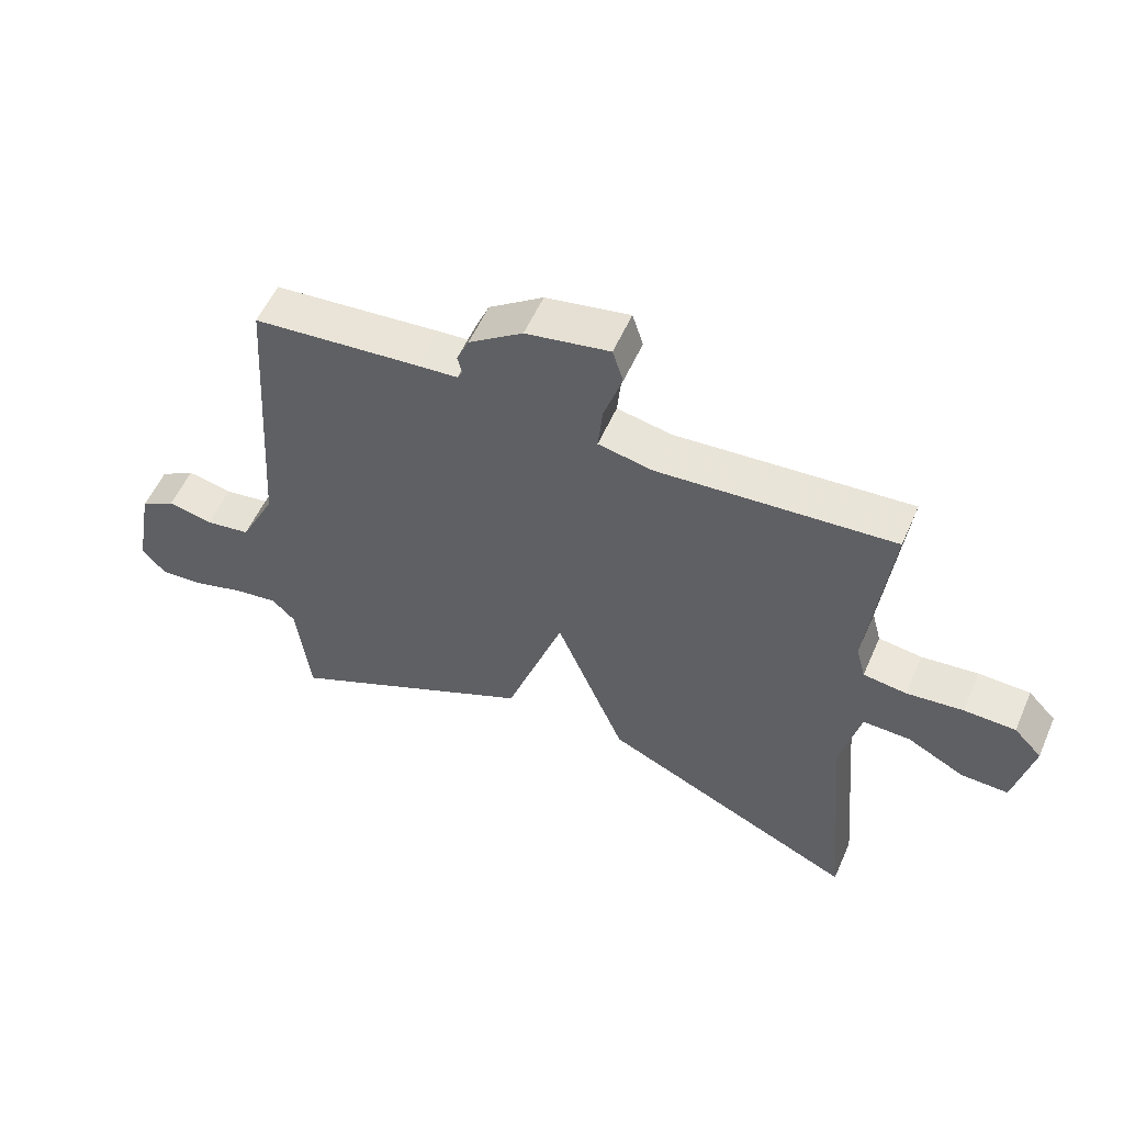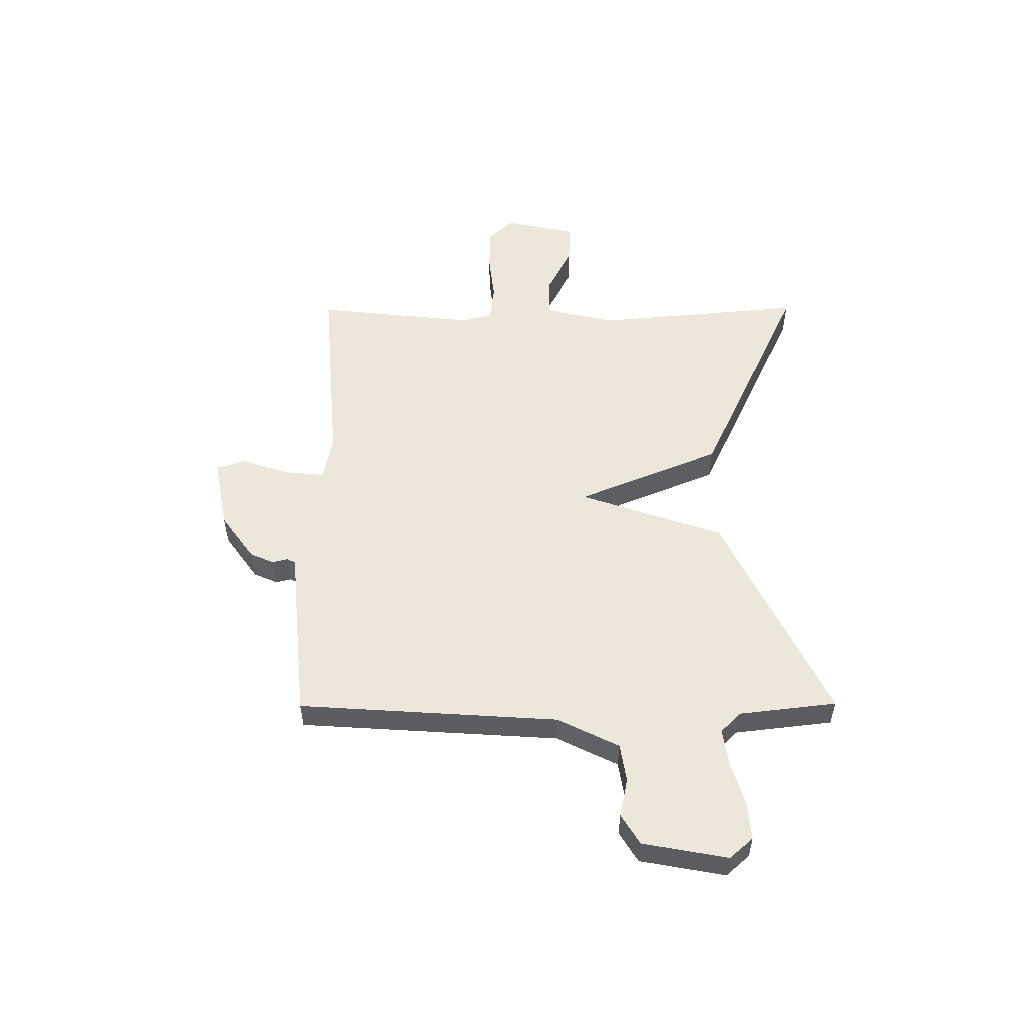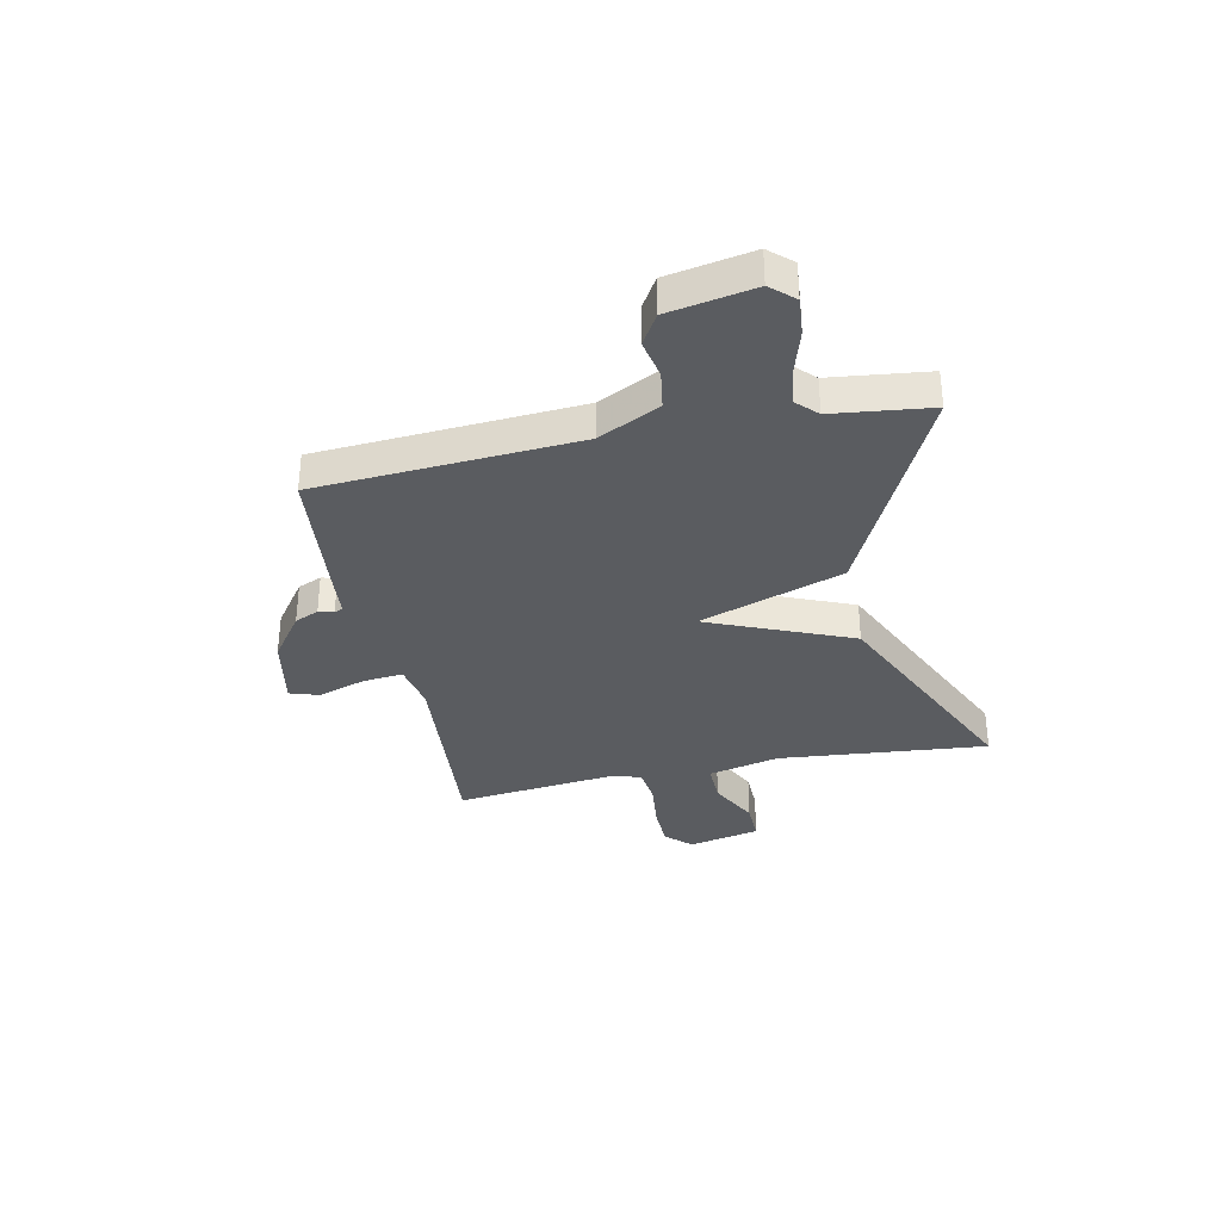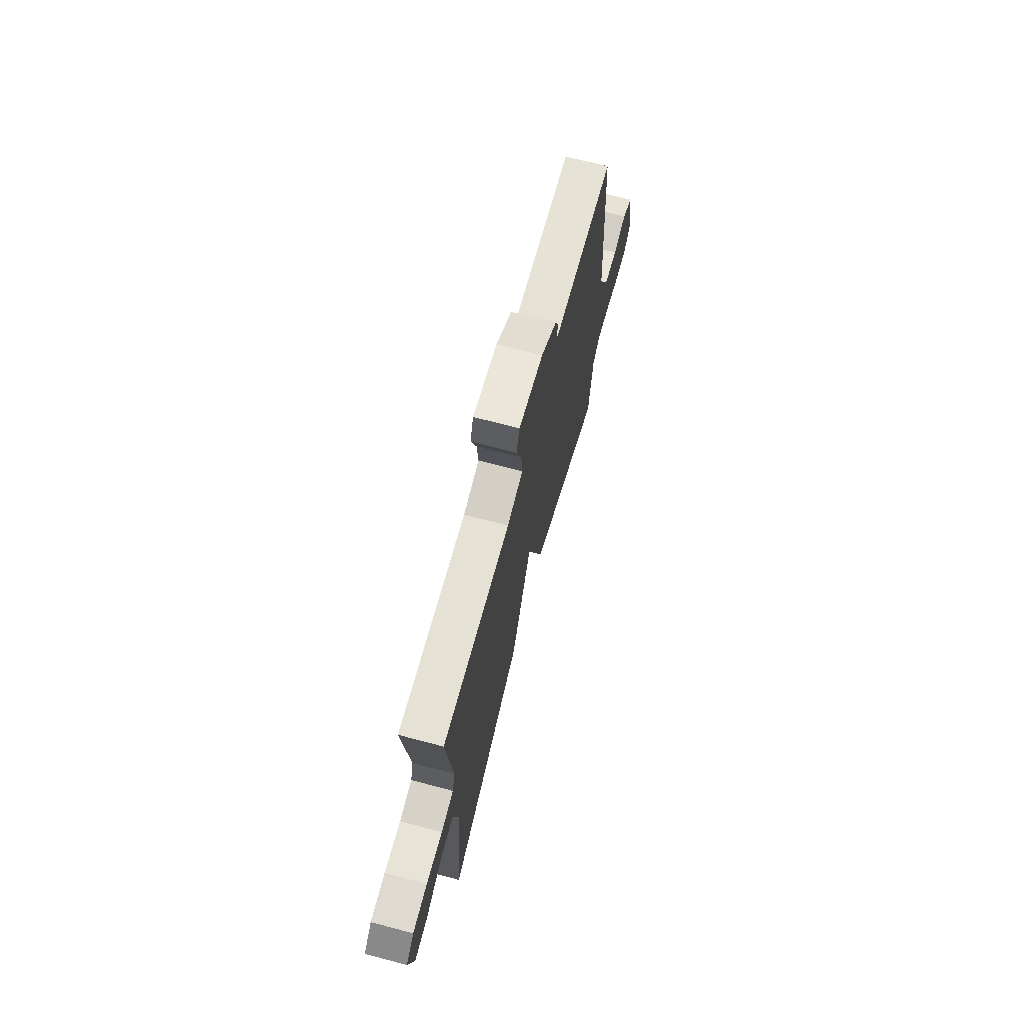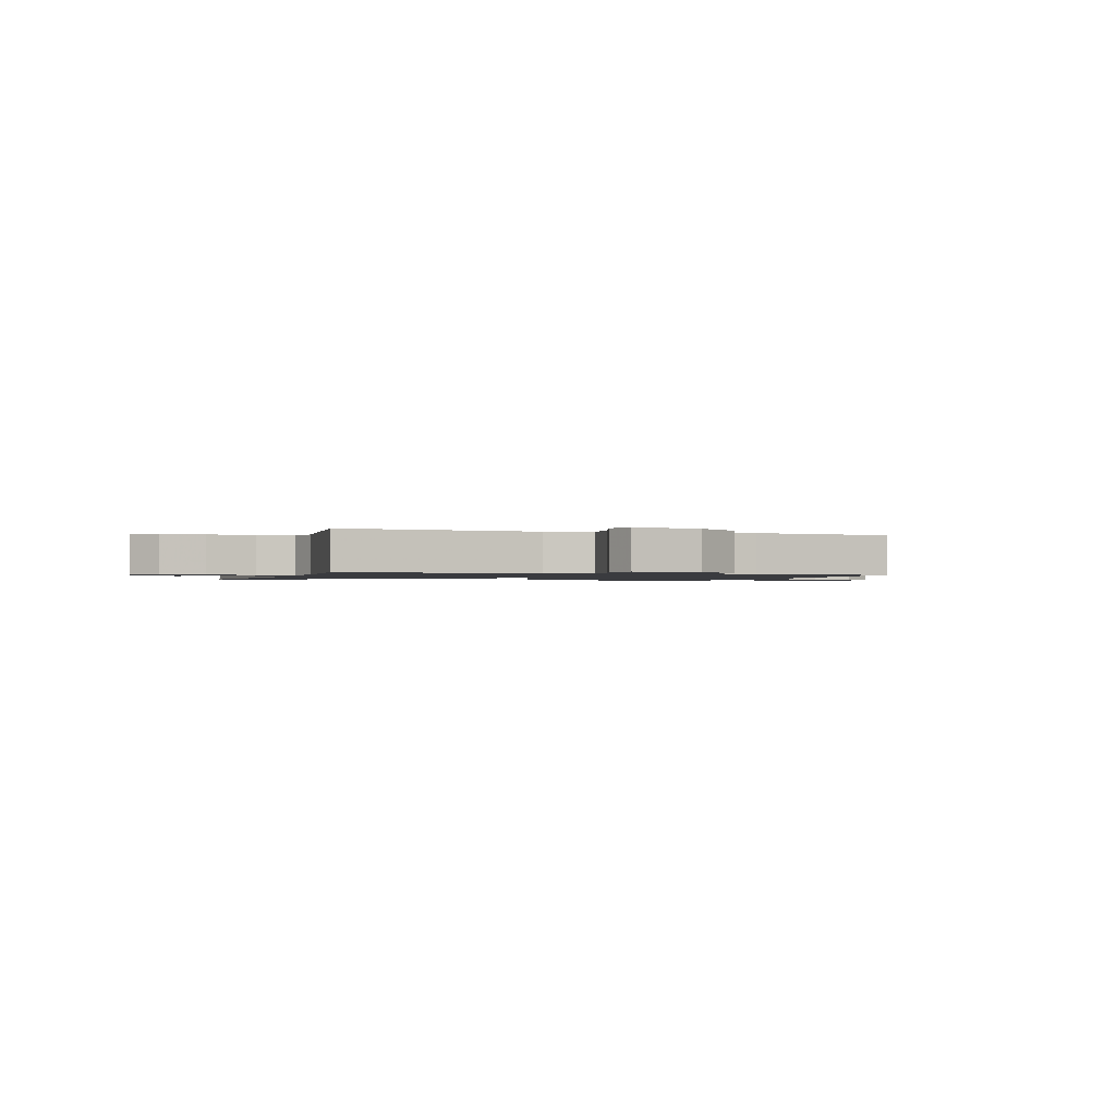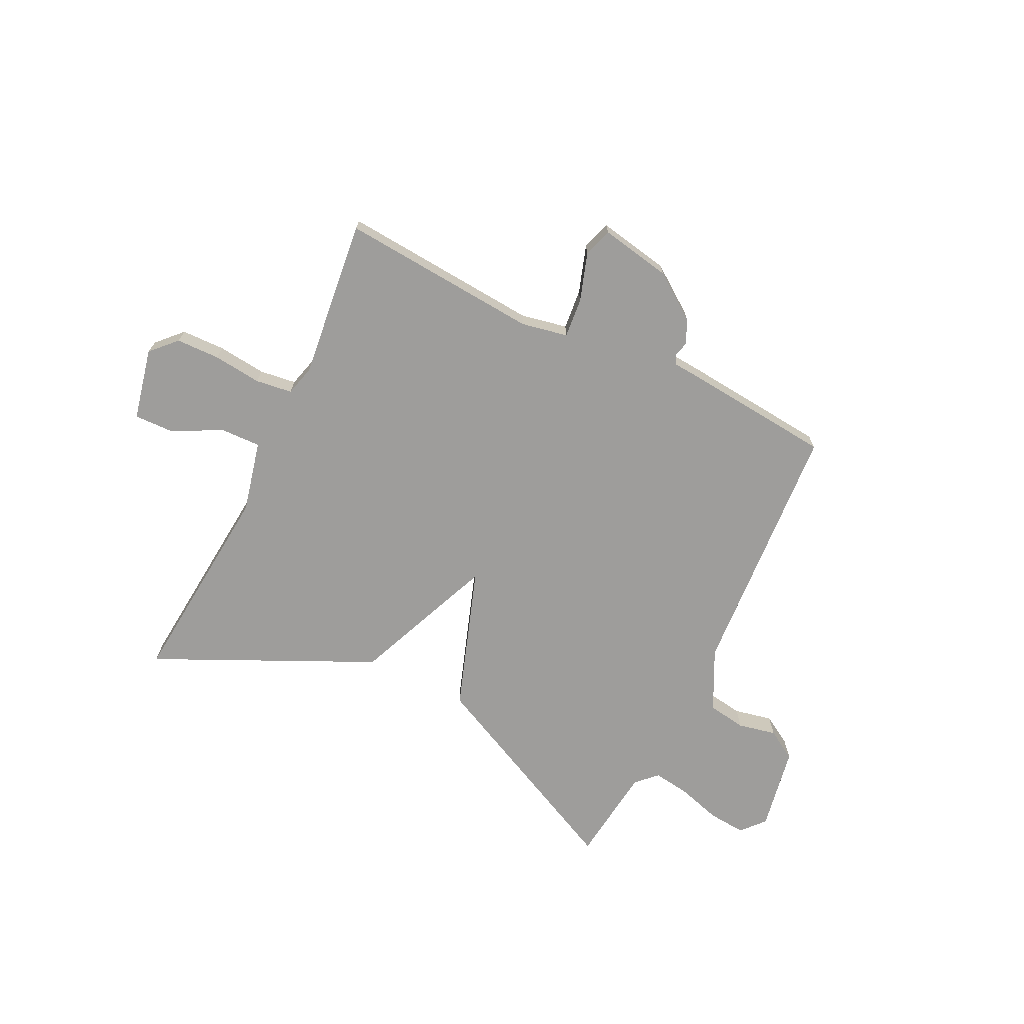
<metadata>
{"format":"obj","ext":"obj","renderer":"f3d","projection":"perspective","resolution":1024,"background":"white","views":[{"elev":55.7,"azim":-156.4,"up":"+Z"},{"elev":53.5,"azim":89.7,"up":"+Y"},{"elev":-34.2,"azim":101.7,"up":"+Y"},{"elev":69.5,"azim":-75.2,"up":"+Z"},{"elev":-1.3,"azim":-19.4,"up":"+Y"},{"elev":-70.4,"azim":-26.0,"up":"+Y"}]}
</metadata>
<code>
v -0.5 0.07 -0.5
v -0.465 0.07 -0.113
v -0.496 0.07 0.019
v -0.571 0.07 0.017
v -0.661 0.07 -0.03
v -0.735 0.07 -0.032
v -0.764 0.07 0.101
v -0.72 0.07 0.147
v -0.639 0.07 0.149
v -0.55 0.07 0.139
v -0.482 0.07 0.148
v -0.467 0.07 0.204
v -0.5 0.07 0.5
v -0.131 0.07 0.471
v -0.045 0.07 0.488
v -0.052 0.07 0.562
v -0.081 0.07 0.65
v -0.064 0.07 0.704
v 0.068 0.07 0.679
v 0.153 0.07 0.618
v 0.172 0.07 0.574
v 0.165 0.07 0.546
v 0.173 0.07 0.53
v 0.236 0.07 0.525
v 0.5 0.07 0.5
v 0.532 0.07 0.02
v 0.588 0.07 -0.093
v 0.659 0.07 -0.104
v 0.73 0.07 -0.089
v 0.786 0.07 -0.123
v 0.815 0.07 -0.28
v 0.777 0.07 -0.323
v 0.707 0.07 -0.317
v 0.627 0.07 -0.293
v 0.558 0.07 -0.283
v 0.521 0.07 -0.32
v 0.5 0.07 -0.5
v 0.105 0.07 -0.31
v 0.014 0.07 -0.045
v -0.095 0.07 -0.31
v -0.5 0 -0.5
v -0.465 0 -0.113
v -0.496 0 0.019
v -0.571 0 0.017
v -0.661 0 -0.03
v -0.735 0 -0.032
v -0.764 0 0.101
v -0.72 0 0.147
v -0.639 0 0.149
v -0.55 0 0.139
v -0.482 0 0.148
v -0.467 0 0.204
v -0.5 0 0.5
v -0.131 0 0.471
v -0.045 0 0.488
v -0.052 0 0.562
v -0.081 0 0.65
v -0.064 0 0.704
v 0.068 0 0.679
v 0.153 0 0.618
v 0.172 0 0.574
v 0.165 0 0.546
v 0.173 0 0.53
v 0.236 0 0.525
v 0.5 0 0.5
v 0.532 0 0.02
v 0.588 0 -0.093
v 0.659 0 -0.104
v 0.73 0 -0.089
v 0.786 0 -0.123
v 0.815 0 -0.28
v 0.777 0 -0.323
v 0.707 0 -0.317
v 0.627 0 -0.293
v 0.558 0 -0.283
v 0.521 0 -0.32
v 0.5 0 -0.5
v 0.105 0 -0.31
v 0.014 0 -0.045
v -0.095 0 -0.31
f 39 40 1 2
f 36 37 38 39
f 35 36 39
f 34 35 39
f 33 34 39
f 32 33 39
f 31 32 39
f 30 31 39
f 28 29 30
f 28 30 39
f 27 28 39
f 26 27 39
f 25 26 39
f 24 25 39
f 23 24 39
f 39 2 3
f 23 39 3
f 22 23 3
f 20 21 22
f 19 20 22
f 18 19 22
f 17 18 22
f 16 17 22
f 15 16 22
f 12 13 14
f 11 12 14 15
f 8 9 10
f 7 8 10
f 6 7 10
f 5 6 10
f 4 5 10
f 4 10 11
f 11 15 22
f 4 11 22
f 3 4 22
f 42 41 80 79
f 79 78 77 76
f 79 76 75
f 79 75 74
f 79 74 73
f 79 73 72
f 79 72 71
f 79 71 70
f 70 69 68
f 79 70 68
f 79 68 67
f 79 67 66
f 79 66 65
f 79 65 64
f 79 64 63
f 43 42 79
f 43 79 63
f 43 63 62
f 62 61 60
f 62 60 59
f 62 59 58
f 62 58 57
f 62 57 56
f 62 56 55
f 54 53 52
f 55 54 52 51
f 50 49 48
f 50 48 47
f 50 47 46
f 50 46 45
f 50 45 44
f 51 50 44
f 62 55 51
f 62 51 44
f 62 44 43
f 1 41 42 2
f 2 42 43 3
f 3 43 44 4
f 4 44 45 5
f 5 45 46 6
f 6 46 47 7
f 7 47 48 8
f 8 48 49 9
f 9 49 50 10
f 10 50 51 11
f 11 51 52 12
f 12 52 53 13
f 13 53 54 14
f 14 54 55 15
f 15 55 56 16
f 16 56 57 17
f 17 57 58 18
f 18 58 59 19
f 19 59 60 20
f 20 60 61 21
f 21 61 62 22
f 22 62 63 23
f 23 63 64 24
f 24 64 65 25
f 25 65 66 26
f 26 66 67 27
f 27 67 68 28
f 28 68 69 29
f 29 69 70 30
f 30 70 71 31
f 31 71 72 32
f 32 72 73 33
f 33 73 74 34
f 34 74 75 35
f 35 75 76 36
f 36 76 77 37
f 37 77 78 38
f 38 78 79 39
f 39 79 80 40
f 40 80 41 1

</code>
